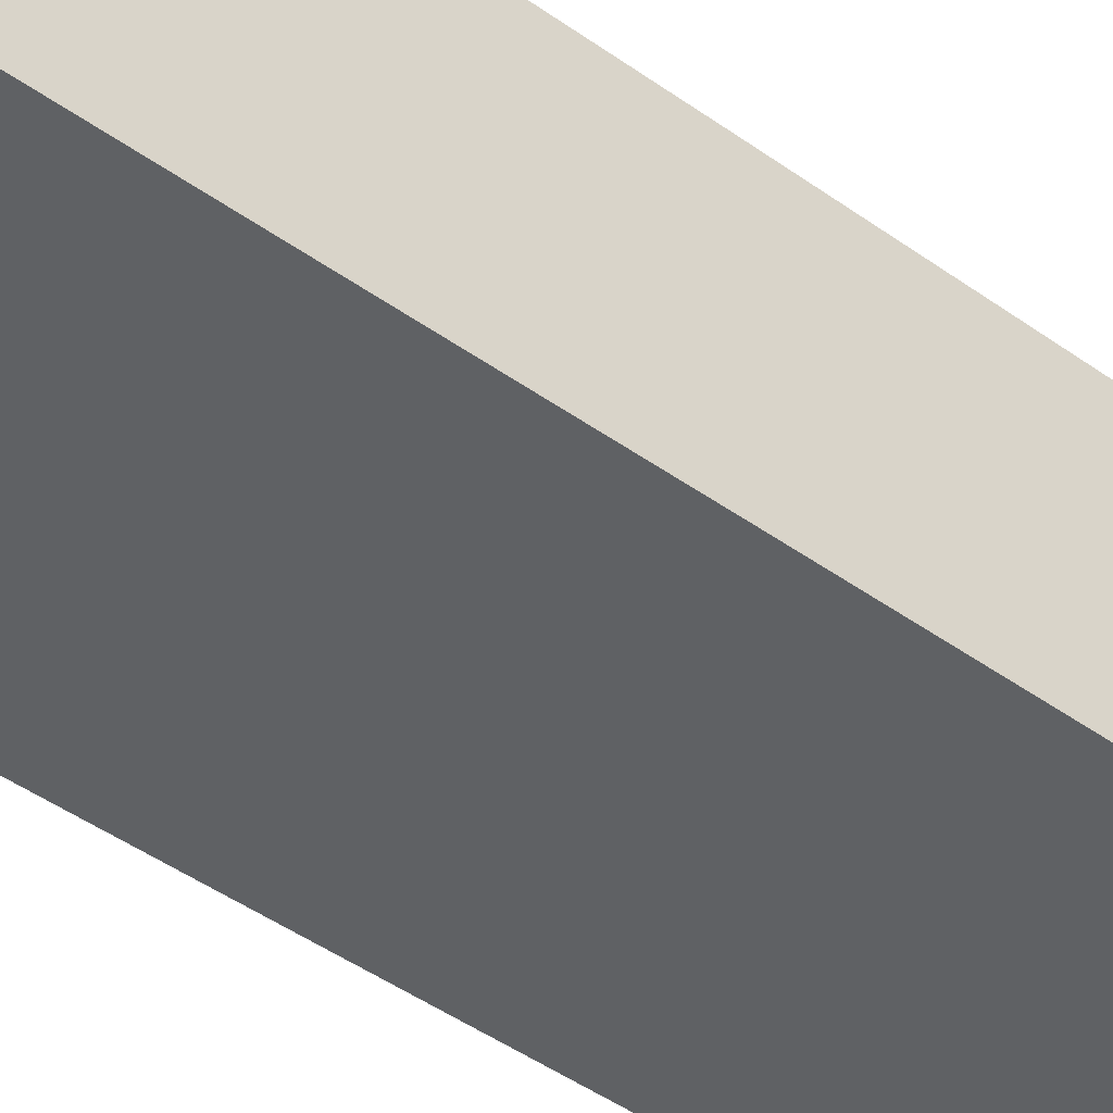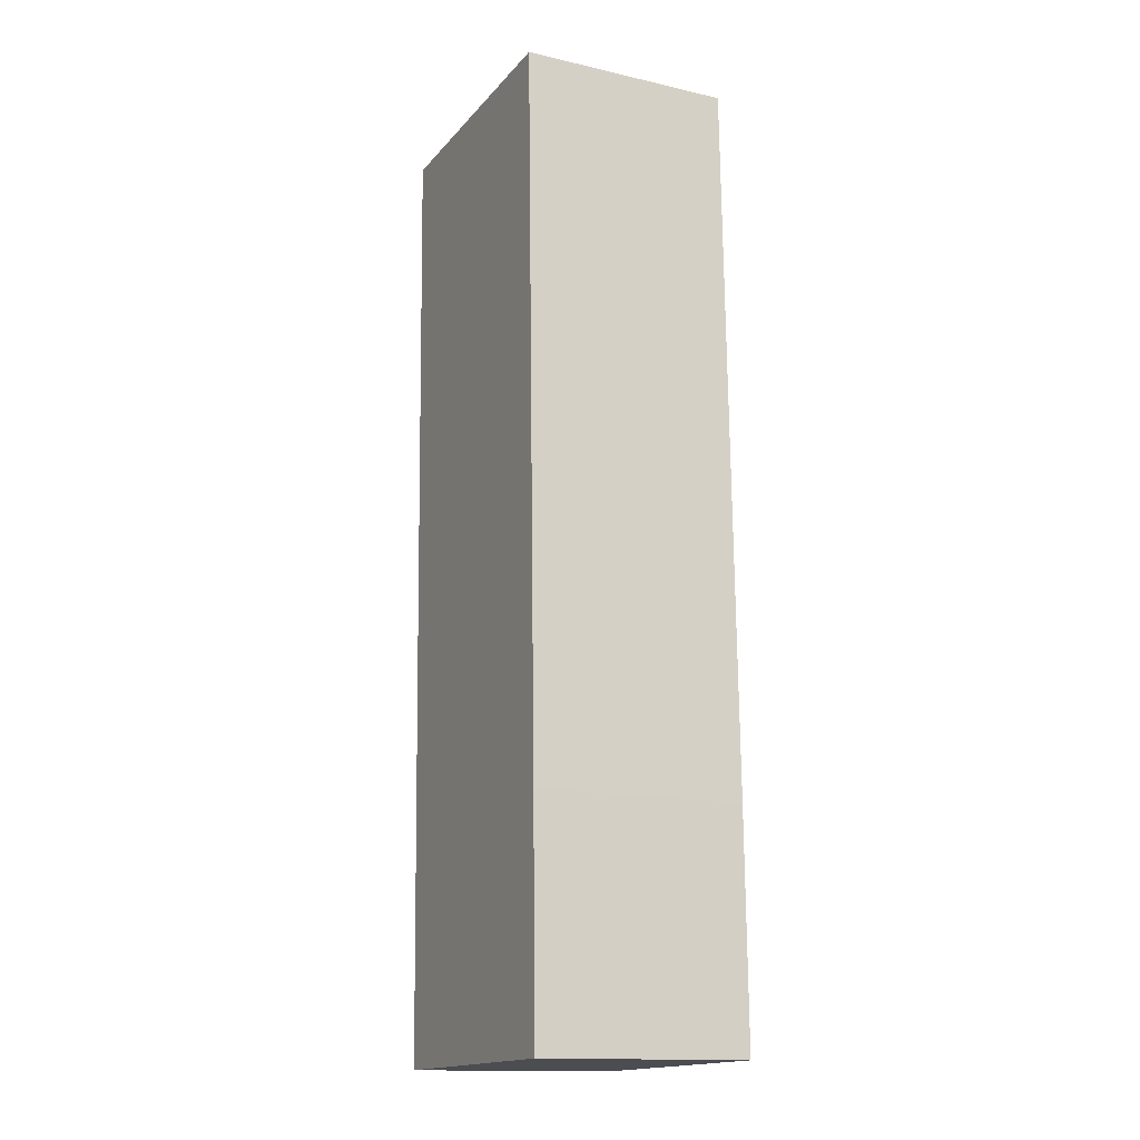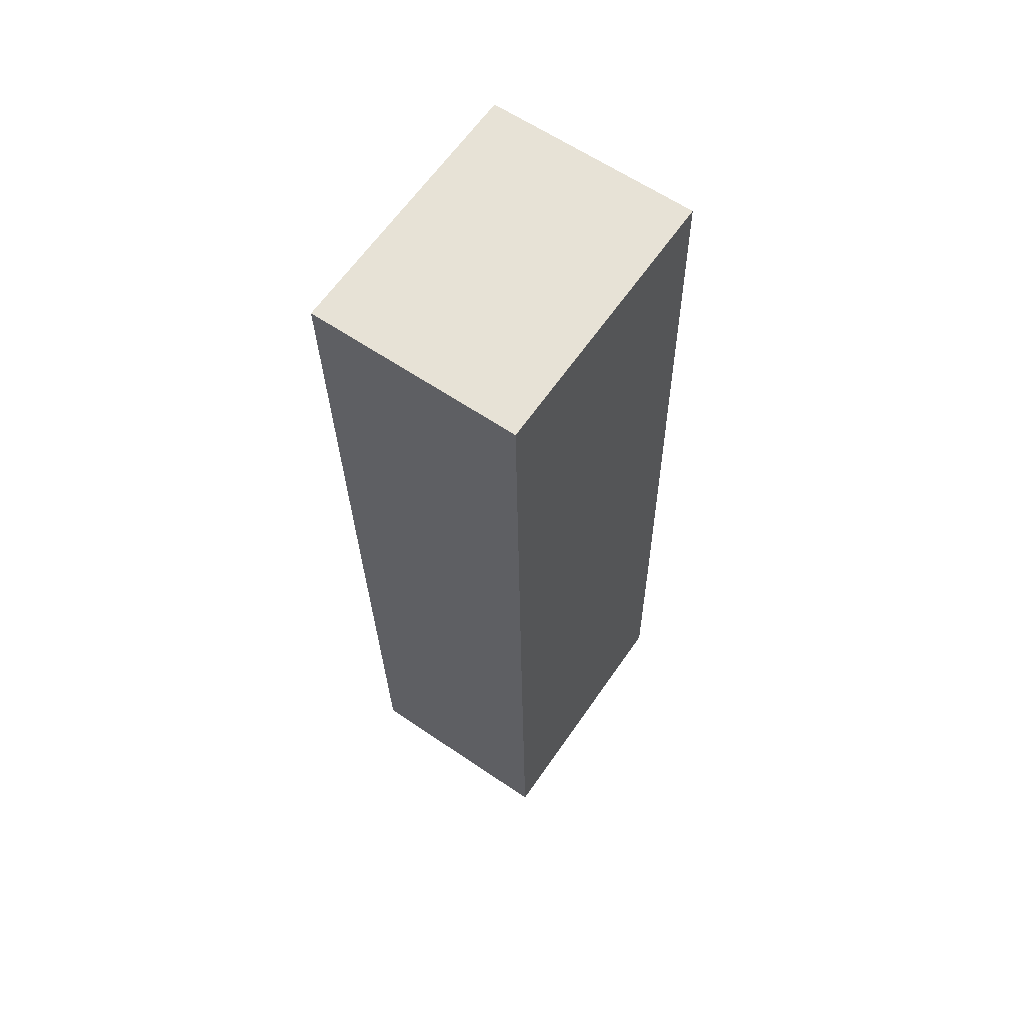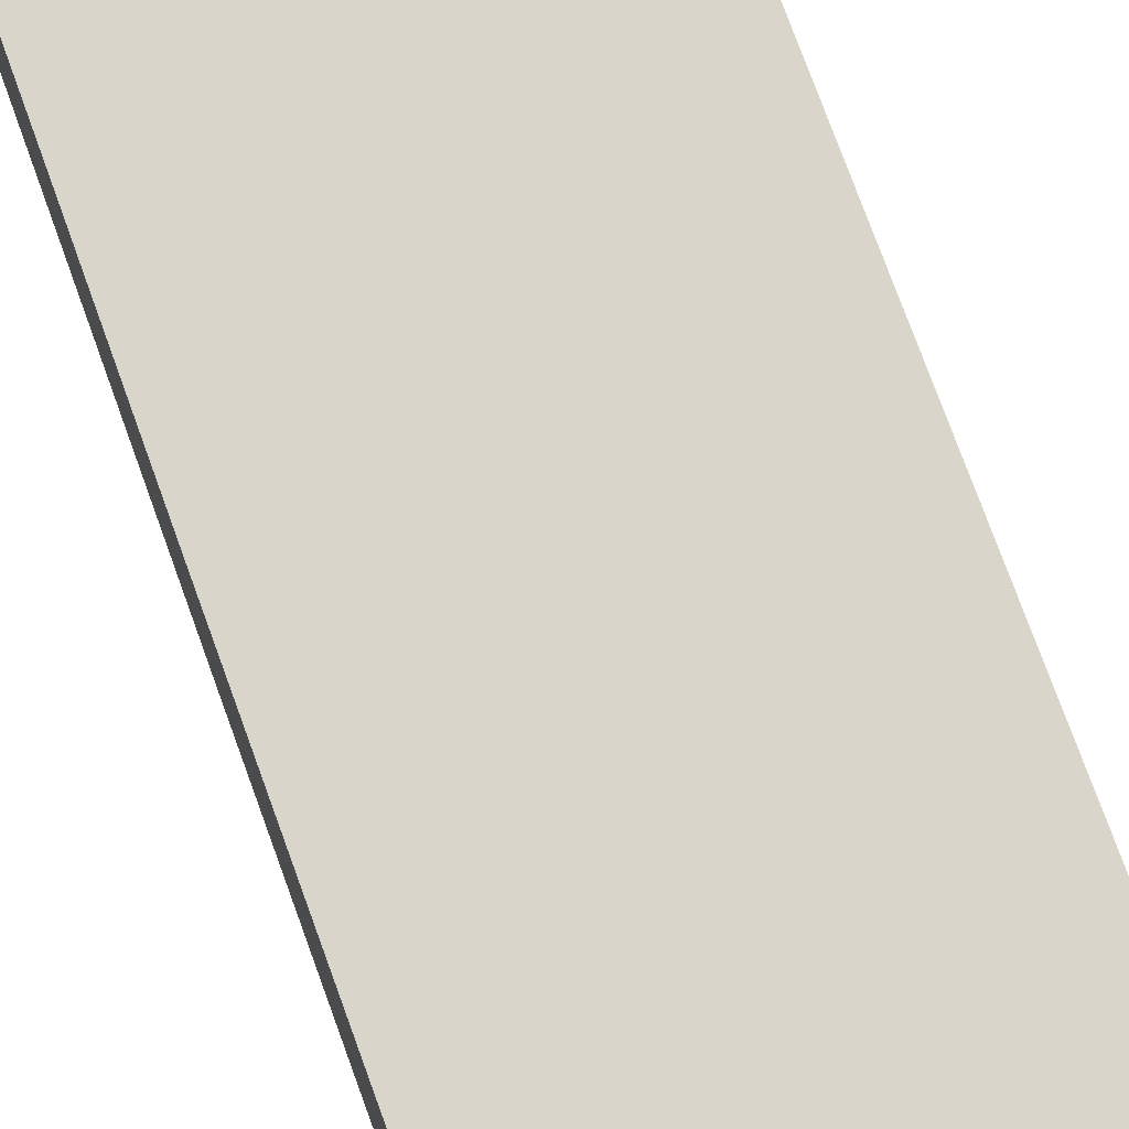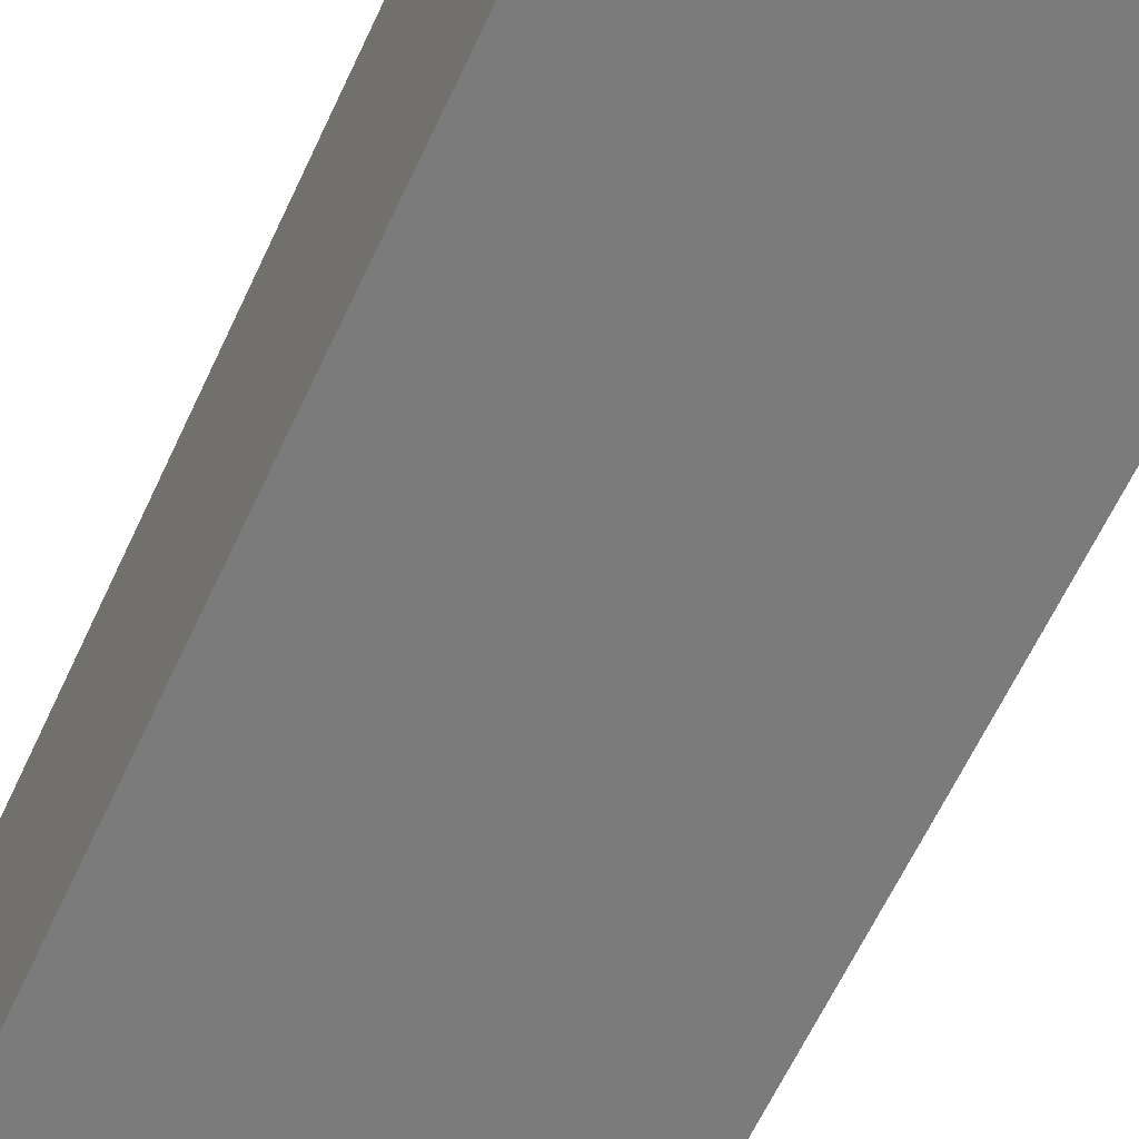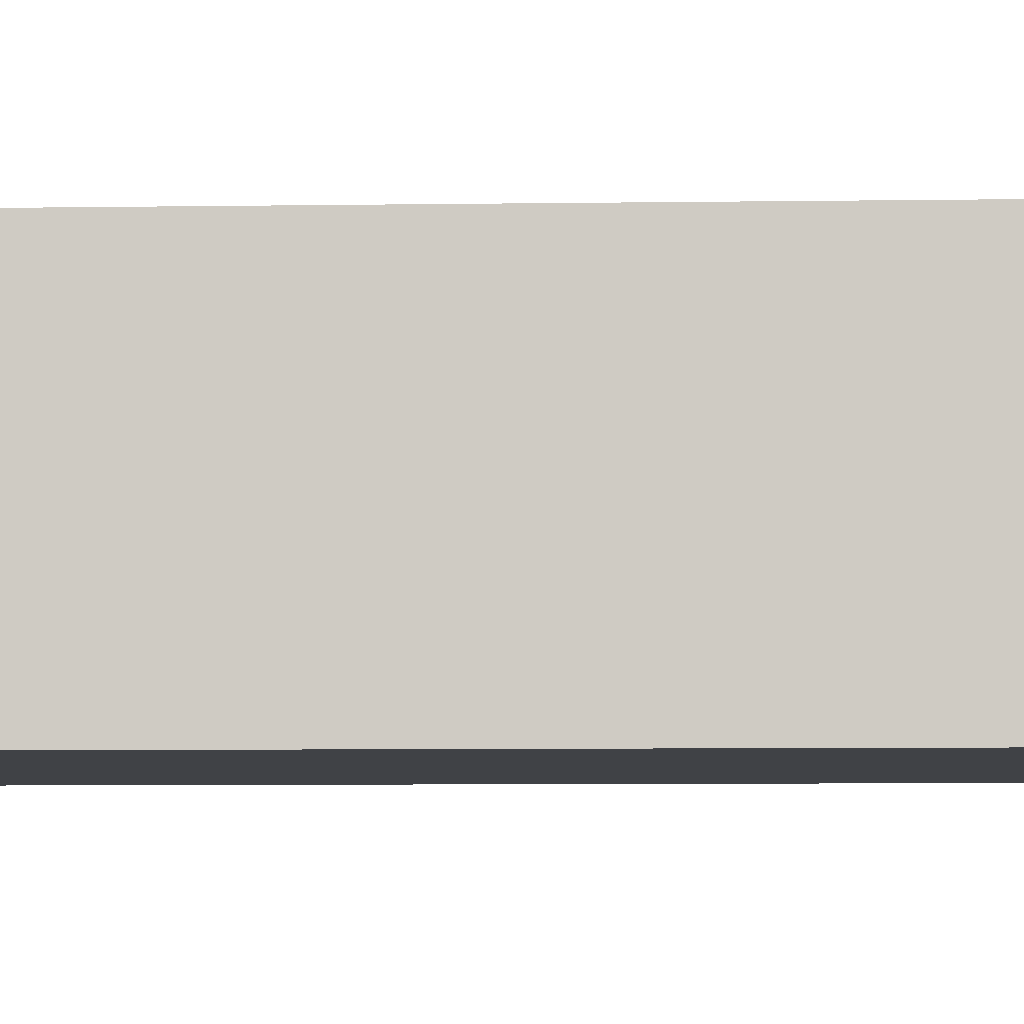
<metadata>
{"format":"obj","ext":"obj","renderer":"f3d","projection":"perspective","resolution":1024,"background":"white","views":[{"elev":-45.6,"azim":-131.0,"up":"+Y"},{"elev":-14.7,"azim":63.8,"up":"+Z"},{"elev":61.8,"azim":-55.3,"up":"+Z"},{"elev":74.7,"azim":-21.3,"up":"+Y"},{"elev":-58.4,"azim":154.6,"up":"+Y"},{"elev":-6.1,"azim":-88.6,"up":"+Y"}]}
</metadata>
<code>
v  11.57 8.983 0.261
v  0.529 8.983 -21.32
v  0 8.983 5.501e-16
v  12.35 8.983 -30.32
v  1.041 8.983 -40.33
v  12.54 8.983 -40.04
v  12.54 2.452e-15 -40.04
v  1.041 2.469e-15 -40.33
v  0.529 1.305e-15 -21.32
v  0 0 0
v  11.57 -1.598e-17 0.261
v  12.35 1.856e-15 -30.32
g defaultobject
f 1 2 3
f 2 1 4
f 2 4 5
f 5 4 6
f 7 5 6
f 5 7 8
f 8 2 5
f 2 8 9
f 2 9 3
f 3 9 10
f 10 1 3
f 1 10 11
f 4 7 6
f 7 4 12
f 12 4 1
f 12 1 11
f 9 11 10
f 11 9 12
f 12 9 8
f 12 8 7

</code>
